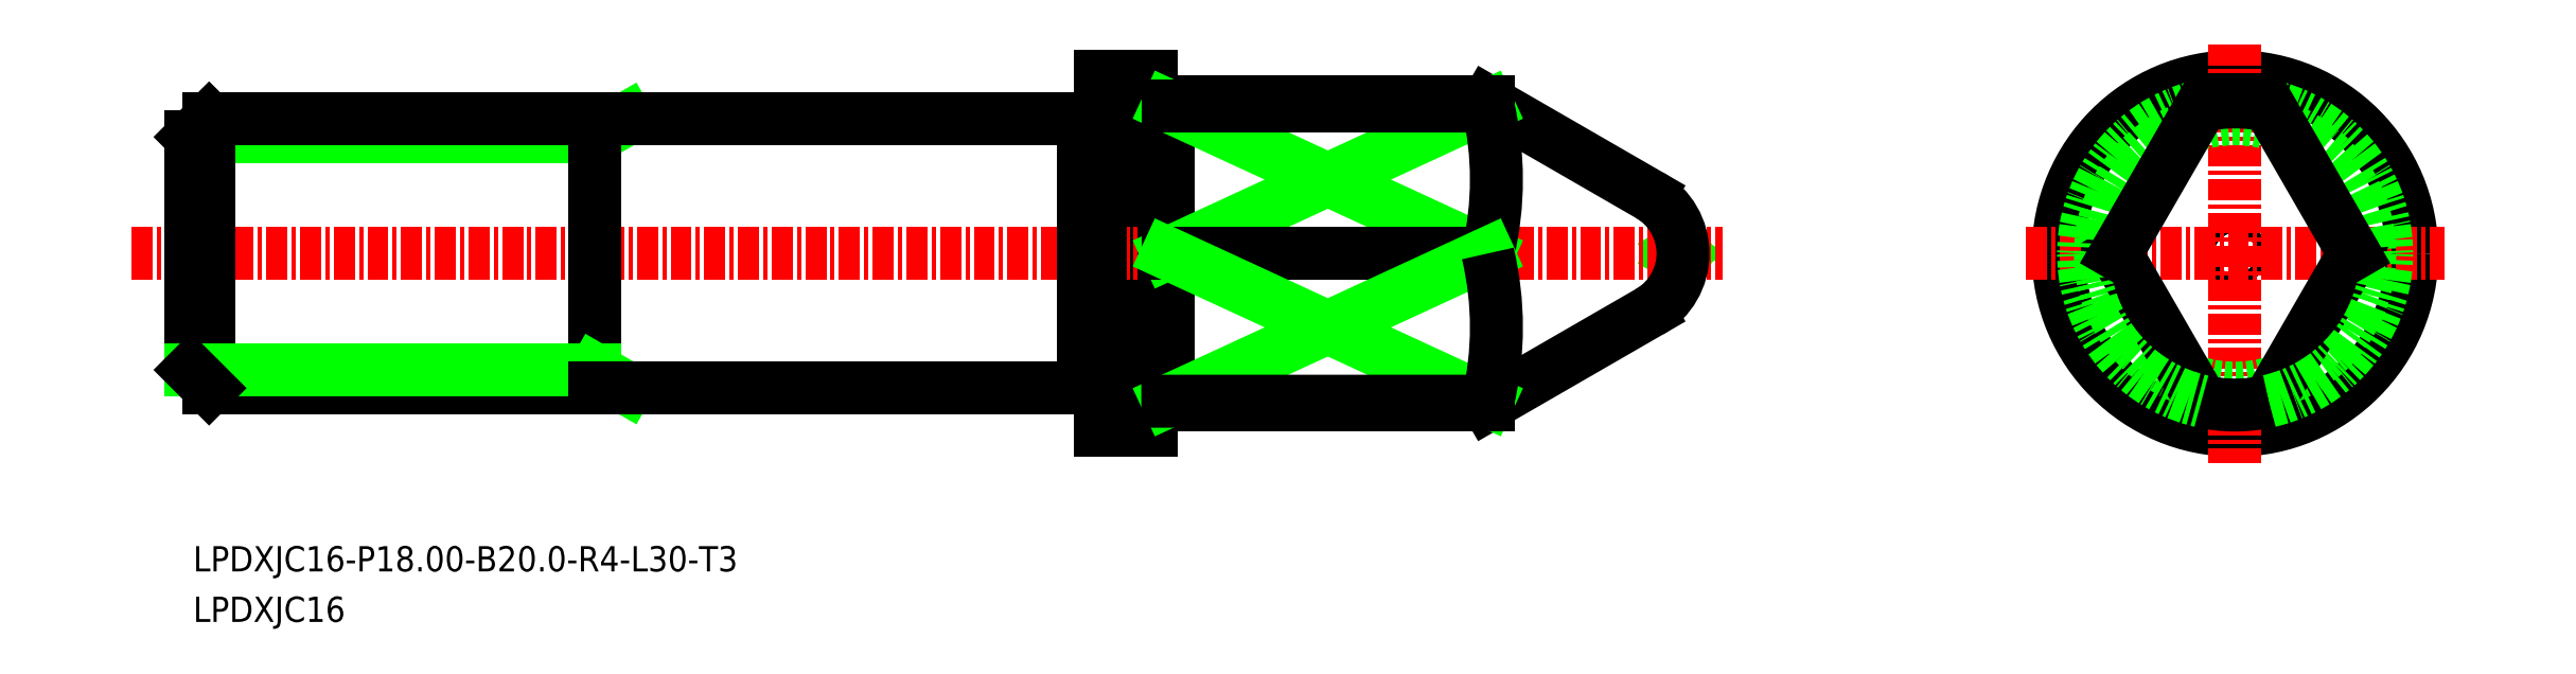
<metadata>
{"format":"dxf","ext":"dxf","renderer":"ezdxf+matplotlib","layout":"modelspace","background":"white","min_lineweight":24,"dpi":150}
</metadata>
<code>
0
SECTION
2
ENTITIES
0
LINE
8
0
10
-1533
20
-825.2
30
0
11
-1543
21
-819.7
31
0
0
LINE
8
0
10
-1533
20
-832.2
30
0
11
-1543
21
-837.7
31
0
0
LINE
8
0
10
-1531
20
-828.4
30
0
11
-1532
21
-828.7
31
0
0
LINE
8
0
10
-1531
20
-829
30
0
11
-1532
21
-828.7
31
0
0
LINE
8
0
10
-1562
20
-819.9
30
0
11
-1563
21
-819.9
31
0
0
ARC
8
0
10
-1563
20
-819.7
30
0
40
0.2
50
180
51
270
0
ARC
8
0
10
-1562
20
-819.7
30
0
40
0.2
50
270
51
7e-15
0
ARC
8
0
10
-1562
20
-837.7
30
0
40
0.2
50
7e-15
51
90
0
ARC
8
0
10
-1563
20
-837.7
30
0
40
0.2
50
90
51
180
0
LINE
8
0
10
-1562
20
-837.5
30
0
11
-1563
21
-837.5
31
0
0
LINE
8
0
10
-1567
20
-836.5
30
0
11
-1566
21
-836.5
31
0
0
ARC
8
0
10
-1566
20
-836.7
30
0
40
0.2
50
0
51
90
0
ARC
8
0
10
-1567
20
-836.7
30
0
40
0.2
50
90
51
180
0
ARC
8
0
10
-1567
20
-820.7
30
0
40
0.2
50
180
51
270
0
ARC
8
0
10
-1566
20
-820.7
30
0
40
0.2
50
270
51
0
0
LINE
8
0
10
-1562
20
-819.7
30
0
11
-1562
21
-837.7
31
0
0
LINE
8
0
10
-1562
20
-819.7
30
0
11
-1543
21
-819.7
31
0
0
LINE
8
0
10
-1562
20
-837.7
30
0
11
-1543
21
-837.7
31
0
0
LINE
8
0
10
-1563
20
-818.2
30
0
11
-1563
21
-839.2
31
0
0
LINE
8
0
10
-1566
20
-839.2
30
0
11
-1563
21
-839.2
31
0
0
LINE
8
0
10
-1566
20
-818.2
30
0
11
-1563
21
-818.2
31
0
0
LINE
8
CENTER
10
-1623
20
-828.7
30
0
11
-1529
21
-828.7
31
0
0
LINE
8
0
10
-1567
20
-820.7
30
0
11
-1567
21
-836.7
31
0
0
LINE
8
0
10
-1566
20
-818.2
30
0
11
-1566
21
-839.2
31
0
0
LINE
8
0
10
-1567
20
-820.9
30
0
11
-1566
21
-820.9
31
0
0
TEXT
8
0
10
-1620
20
-847.6
30
0
40
1.5
1
LPDXJC16-P18-B20-R4-L30-T3
0
TEXT
8
0
10
-1620
20
-850.6
30
0
40
1.5
1
LPDXJC16
0
ARC
8
0
10
-1535
20
-828.7
30
0
40
4
50
300
51
60
0
CIRCLE
8
0
10
-1499
20
-828.7
30
0
40
0.3318
0
CIRCLE
8
0
10
-1499
20
-828.7
30
0
40
10.5
0
LINE
8
CENTER
10
-1499
20
-816.3
30
0
11
-1499
21
-841.1
31
0
0
LINE
8
CENTER
10
-1511
20
-828.7
30
0
11
-1486
21
-828.7
31
0
0
CIRCLE
8
0
10
-1499
20
-828.7
30
0
40
8
0
LINE
8
0
10
-1492
20
-828.7
30
0
11
-1497
21
-837.5
31
0
0
ARC
8
0
10
-1499
20
-828.7
30
0
40
9
50
282.8
51
77.16
0
ARC
8
0
10
-1499
20
-828.7
30
0
40
9
50
257.2
51
282.8
0
LINE
8
0
10
-1506
20
-828.7
30
0
11
-1501
21
-837.5
31
0
0
ARC
8
0
10
-1499
20
-828.7
30
0
40
9
50
102.8
51
257.2
0
LINE
8
0
10
-1506
20
-828.7
30
0
11
-1501
21
-819.9
31
0
0
LINE
8
0
10
-1492
20
-828.7
30
0
11
-1497
21
-819.9
31
0
0
ARC
8
0
10
-1499
20
-828.7
30
0
40
9
50
77.16
51
102.8
0
LINE
8
0
10
-1562
20
-819.9
30
0
11
-1543
21
-828.7
31
0
0
LINE
8
0
10
-1543
20
-819.9
30
0
11
-1562
21
-828.7
31
0
0
ARC
8
0
10
-1562
20
-824.3
30
0
40
19.18
50
346.8
51
13.23
0
LINE
8
0
10
-1562
20
-828.7
30
0
11
-1543
21
-828.7
31
0
0
LINE
8
0
10
-1543
20
-837.5
30
0
11
-1562
21
-828.7
31
0
0
LINE
8
0
10
-1562
20
-837.5
30
0
11
-1543
21
-828.7
31
0
0
LINE
8
0
10
-1543
20
-837.5
30
0
11
-1562
21
-837.5
31
0
0
ARC
8
0
10
-1562
20
-833.1
30
0
40
19.18
50
346.8
51
13.23
0
LINE
8
0
10
-1543
20
-837.7
30
0
11
-1543
21
-837.5
31
0
0
LINE
8
0
10
-1543
20
-819.9
30
0
11
-1562
21
-819.9
31
0
0
LINE
8
0
10
-1543
20
-819.7
30
0
11
-1543
21
-819.9
31
0
0
LINE
8
0
10
-1620
20
-821.8
30
0
11
-1619
21
-820.7
31
0
0
LINE
8
0
10
-1619
20
-836.7
30
0
11
-1619
21
-820.7
31
0
0
LINE
8
0
10
-1596
20
-821.8
30
0
11
-1620
21
-821.8
31
0
0
LINE
8
0
10
-1596
20
-821.8
30
0
11
-1594
21
-820.7
31
0
0
LINE
8
0
10
-1596
20
-820.7
30
0
11
-1596
21
-836.7
31
0
0
LINE
8
0
10
-1620
20
-835.6
30
0
11
-1620
21
-821.8
31
0
0
LINE
8
0
10
-1619
20
-820.7
30
0
11
-1596
21
-820.7
31
0
0
LINE
8
0
10
-1619
20
-835.8
30
0
11
-1619
21
-821.6
31
0
0
LINE
8
0
10
-1596
20
-820.7
30
0
11
-1567
21
-820.7
31
0
0
LINE
8
0
10
-1596
20
-836.7
30
0
11
-1596
21
-820.7
31
0
0
LINE
8
0
10
-1619
20
-836.7
30
0
11
-1596
21
-836.7
31
0
0
LINE
8
0
10
-1596
20
-835.6
30
0
11
-1594
21
-836.7
31
0
0
LINE
8
0
10
-1596
20
-835.6
30
0
11
-1620
21
-835.6
31
0
0
LINE
8
0
10
-1620
20
-835.6
30
0
11
-1619
21
-836.7
31
0
0
LINE
8
0
10
-1596
20
-836.7
30
0
11
-1567
21
-836.7
31
0
0
ENDSEC
0
EOF

</code>
